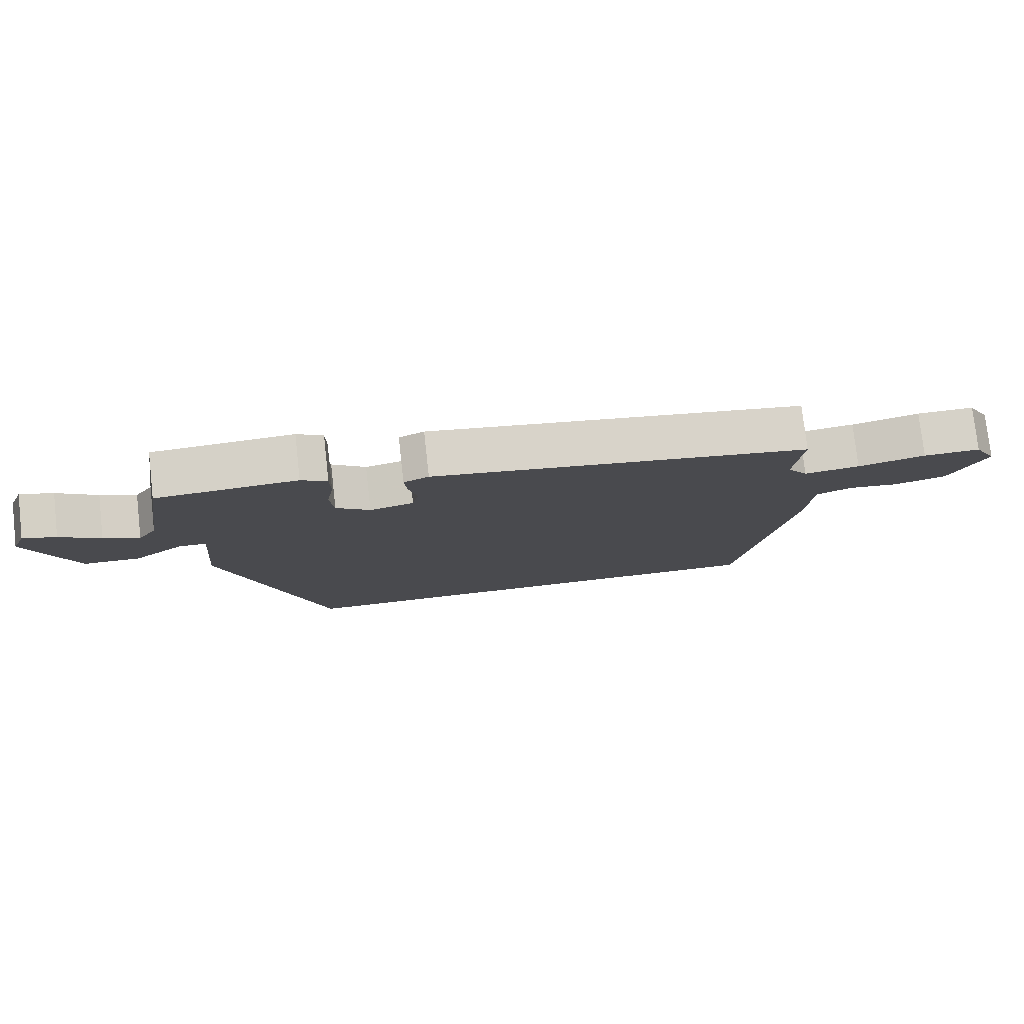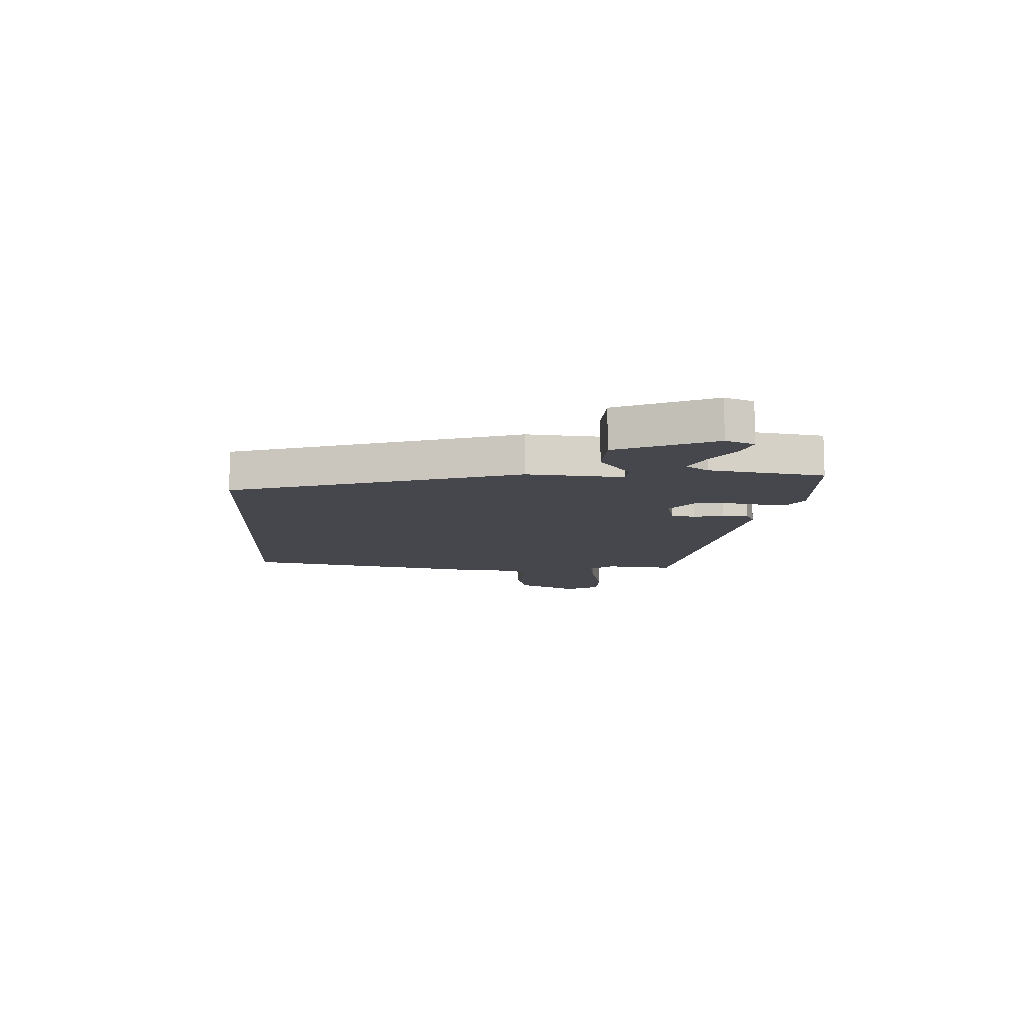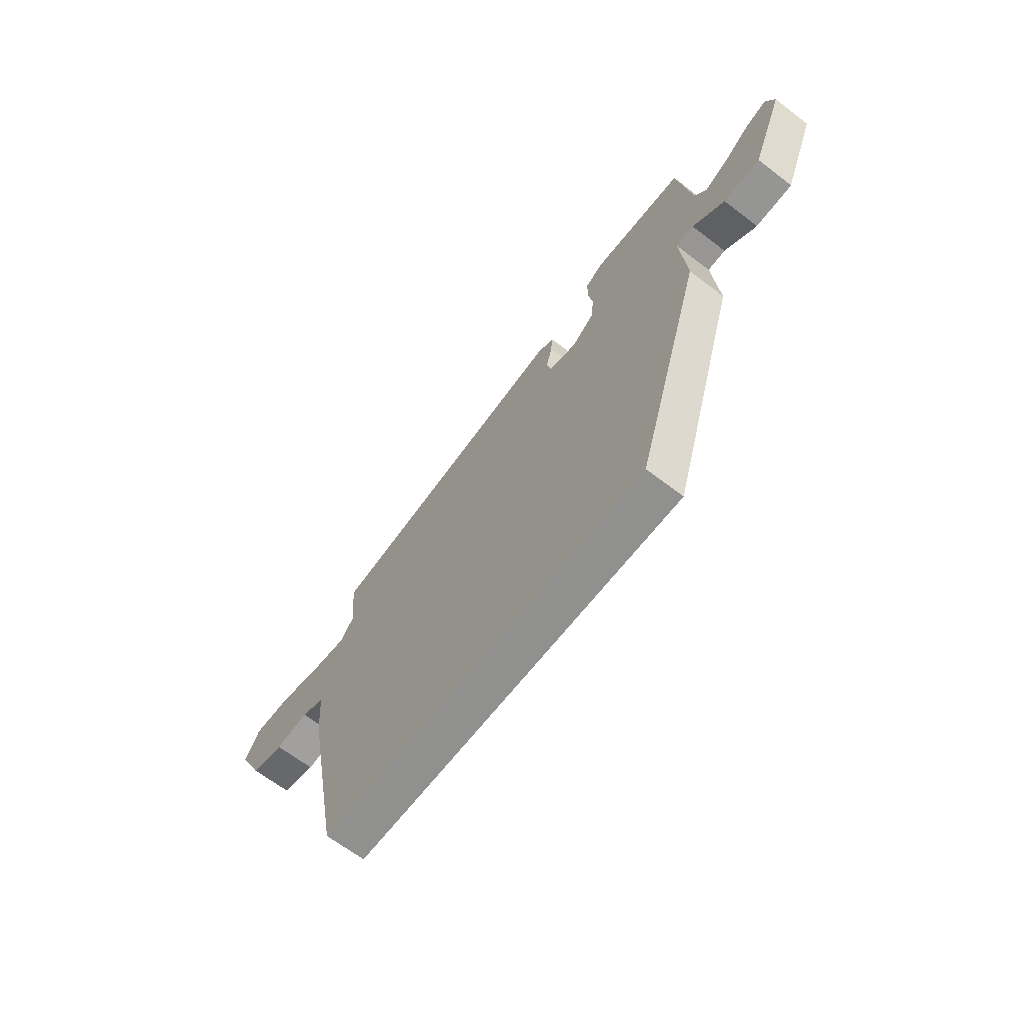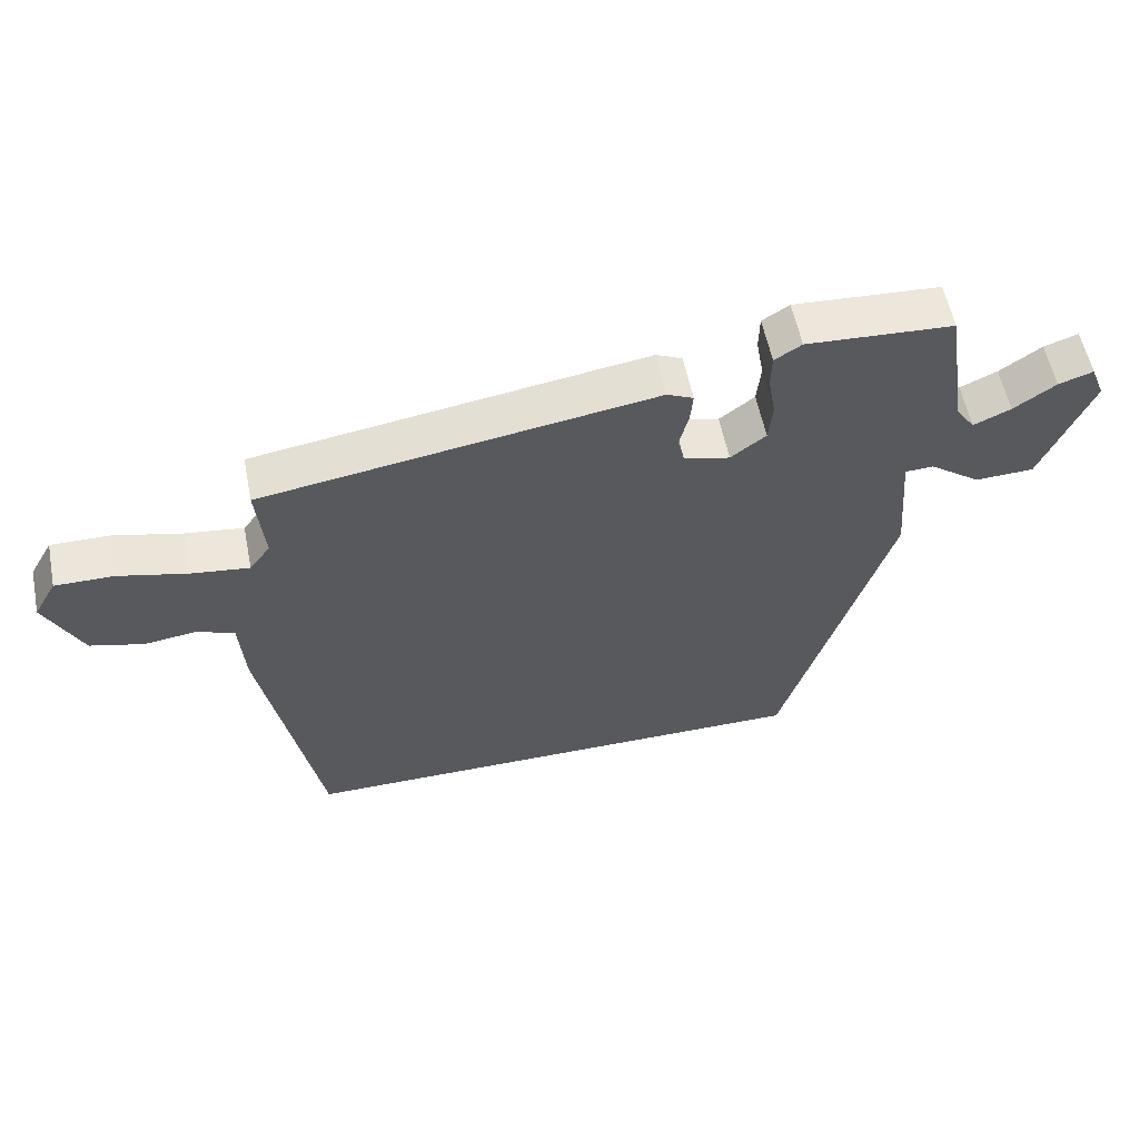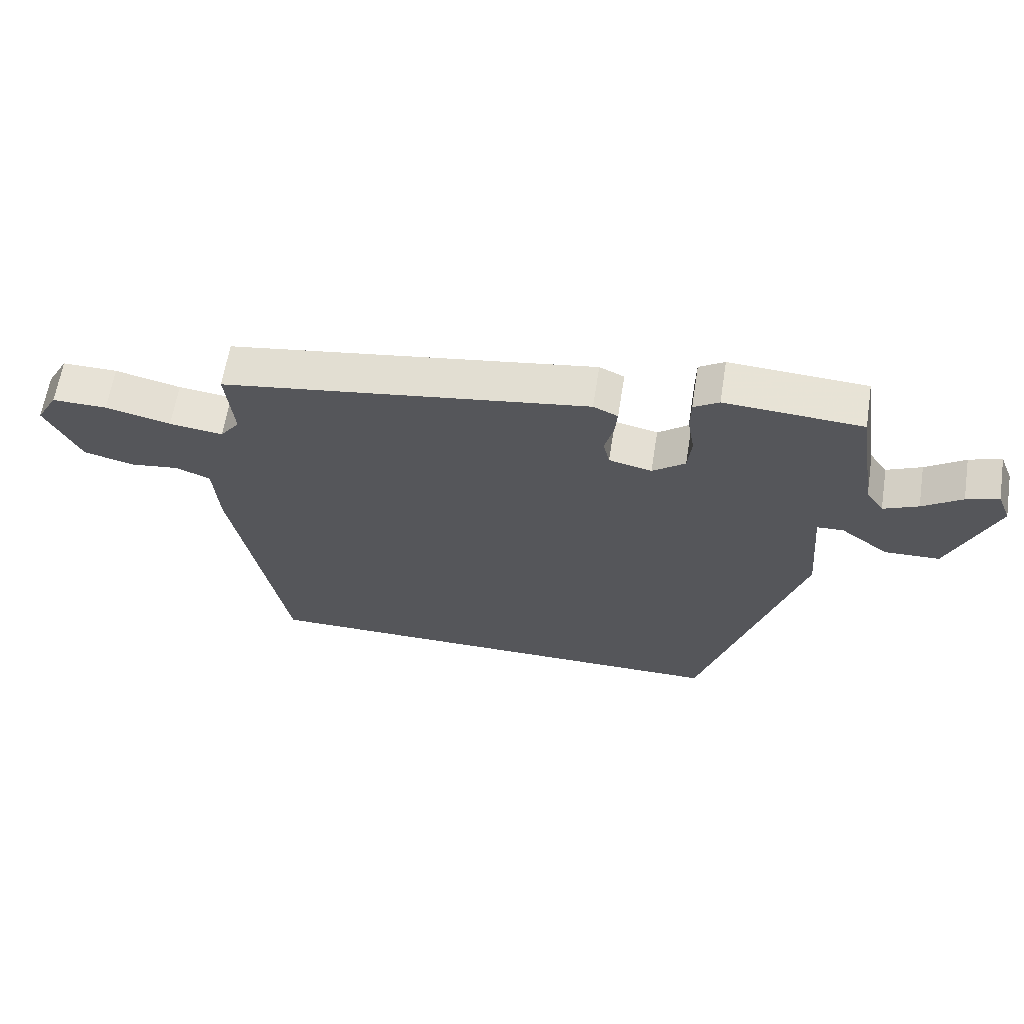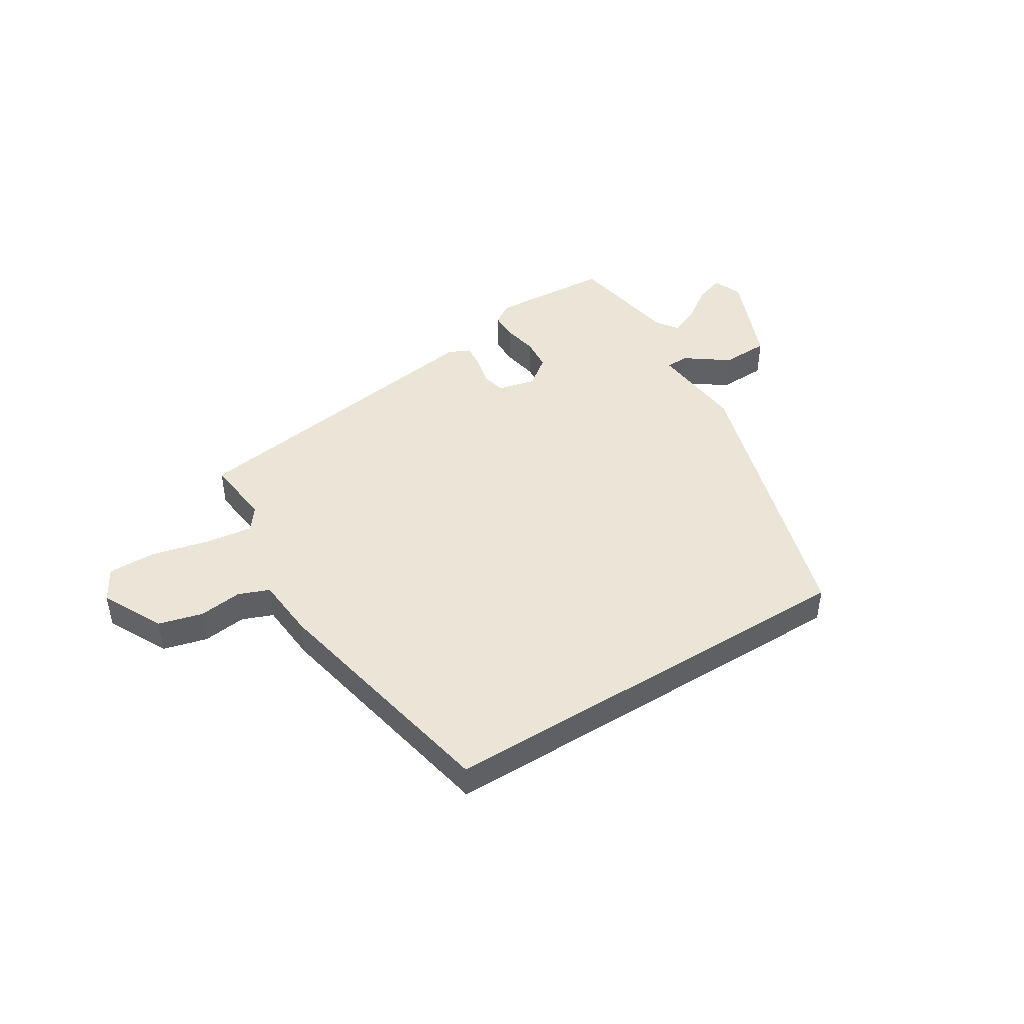
<metadata>
{"format":"obj","ext":"obj","renderer":"f3d","projection":"perspective","resolution":1024,"background":"white","views":[{"elev":77.3,"azim":-6.4,"up":"+Z"},{"elev":-11.0,"azim":-92.9,"up":"+Y"},{"elev":-65.6,"azim":-127.7,"up":"+Z"},{"elev":57.3,"azim":168.7,"up":"+Z"},{"elev":63.1,"azim":-171.0,"up":"+Z"},{"elev":44.4,"azim":147.8,"up":"+Y"}]}
</metadata>
<code>
v -0.328 0.07 -0.5
v -0.488 0.07 0.017
v -0.474 0.07 0.19
v -0.516 0.07 0.192
v -0.592 0.07 0.136
v -0.679 0.07 0.139
v -0.753 0.07 0.316
v -0.732 0.07 0.368
v -0.681 0.07 0.351
v -0.619 0.07 0.308
v -0.564 0.07 0.283
v -0.536 0.07 0.323
v -0.504 0.07 0.529
v -0.287 0.07 0.542
v -0.247 0.07 0.517
v -0.246 0.07 0.465
v -0.257 0.07 0.401
v -0.251 0.07 0.342
v -0.199 0.07 0.302
v -0.131 0.07 0.318
v -0.121 0.07 0.361
v -0.135 0.07 0.415
v -0.139 0.07 0.46
v -0.1 0.07 0.478
v 0.482 0.07 0.389
v 0.47 0.07 0.265
v 0.501 0.07 0.223
v 0.586 0.07 0.234
v 0.689 0.07 0.259
v 0.776 0.07 0.26
v 0.81 0.07 0.2
v 0.755 0.07 0.089
v 0.676 0.07 0.068
v 0.598 0.07 0.078
v 0.543 0.07 0.056
v 0.535 0.07 -0.056
v 0.45 0.07 -0.5
v -0.328 0 -0.5
v -0.488 0 0.017
v -0.474 0 0.19
v -0.516 0 0.192
v -0.592 0 0.136
v -0.679 0 0.139
v -0.753 0 0.316
v -0.732 0 0.368
v -0.681 0 0.351
v -0.619 0 0.308
v -0.564 0 0.283
v -0.536 0 0.323
v -0.504 0 0.529
v -0.287 0 0.542
v -0.247 0 0.517
v -0.246 0 0.465
v -0.257 0 0.401
v -0.251 0 0.342
v -0.199 0 0.302
v -0.131 0 0.318
v -0.121 0 0.361
v -0.135 0 0.415
v -0.139 0 0.46
v -0.1 0 0.478
v 0.482 0 0.389
v 0.47 0 0.265
v 0.501 0 0.223
v 0.586 0 0.234
v 0.689 0 0.259
v 0.776 0 0.26
v 0.81 0 0.2
v 0.755 0 0.089
v 0.676 0 0.068
v 0.598 0 0.078
v 0.543 0 0.056
v 0.535 0 -0.056
v 0.45 0 -0.5
f 35 36 37 1
f 31 32 33 34
f 31 34 35
f 28 29 30 31
f 27 28 31 35
f 26 27 35 1
f 21 22 23 24
f 21 24 25 26
f 14 15 16 17
f 12 13 14 17
f 11 12 17 18
f 7 8 9 10
f 7 10 11
f 4 5 6 7
f 3 4 7 11
f 26 1 2 3
f 20 21 26
f 19 20 26 3
f 3 11 18 19
f 38 74 73 72
f 71 70 69 68
f 72 71 68
f 68 67 66 65
f 72 68 65 64
f 38 72 64 63
f 61 60 59 58
f 63 62 61 58
f 54 53 52 51
f 54 51 50 49
f 55 54 49 48
f 47 46 45 44
f 48 47 44
f 44 43 42 41
f 48 44 41 40
f 40 39 38 63
f 63 58 57
f 40 63 57 56
f 56 55 48 40
f 1 38 39 2
f 2 39 40 3
f 3 40 41 4
f 4 41 42 5
f 5 42 43 6
f 6 43 44 7
f 7 44 45 8
f 8 45 46 9
f 9 46 47 10
f 10 47 48 11
f 11 48 49 12
f 12 49 50 13
f 13 50 51 14
f 14 51 52 15
f 15 52 53 16
f 16 53 54 17
f 17 54 55 18
f 18 55 56 19
f 19 56 57 20
f 20 57 58 21
f 21 58 59 22
f 22 59 60 23
f 23 60 61 24
f 24 61 62 25
f 25 62 63 26
f 26 63 64 27
f 27 64 65 28
f 28 65 66 29
f 29 66 67 30
f 30 67 68 31
f 31 68 69 32
f 32 69 70 33
f 33 70 71 34
f 34 71 72 35
f 35 72 73 36
f 36 73 74 37
f 37 74 38 1

</code>
